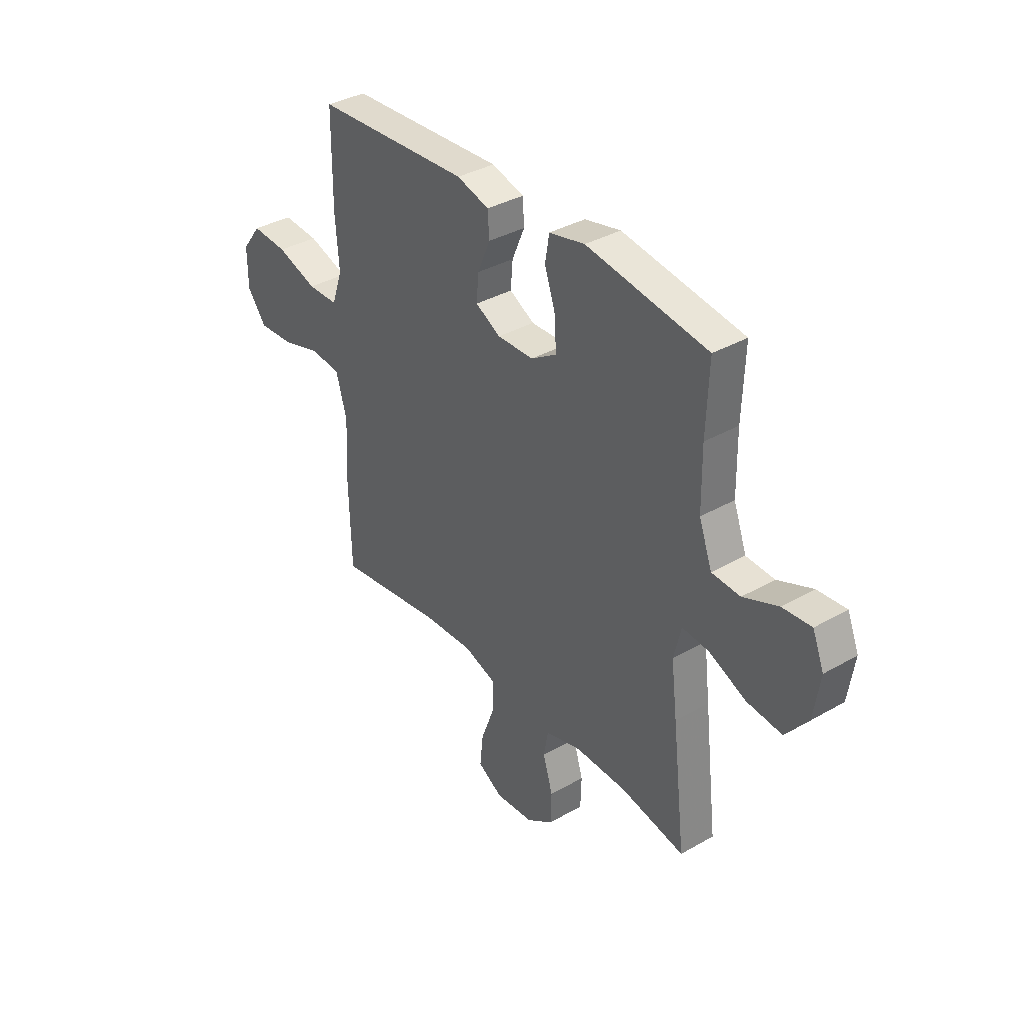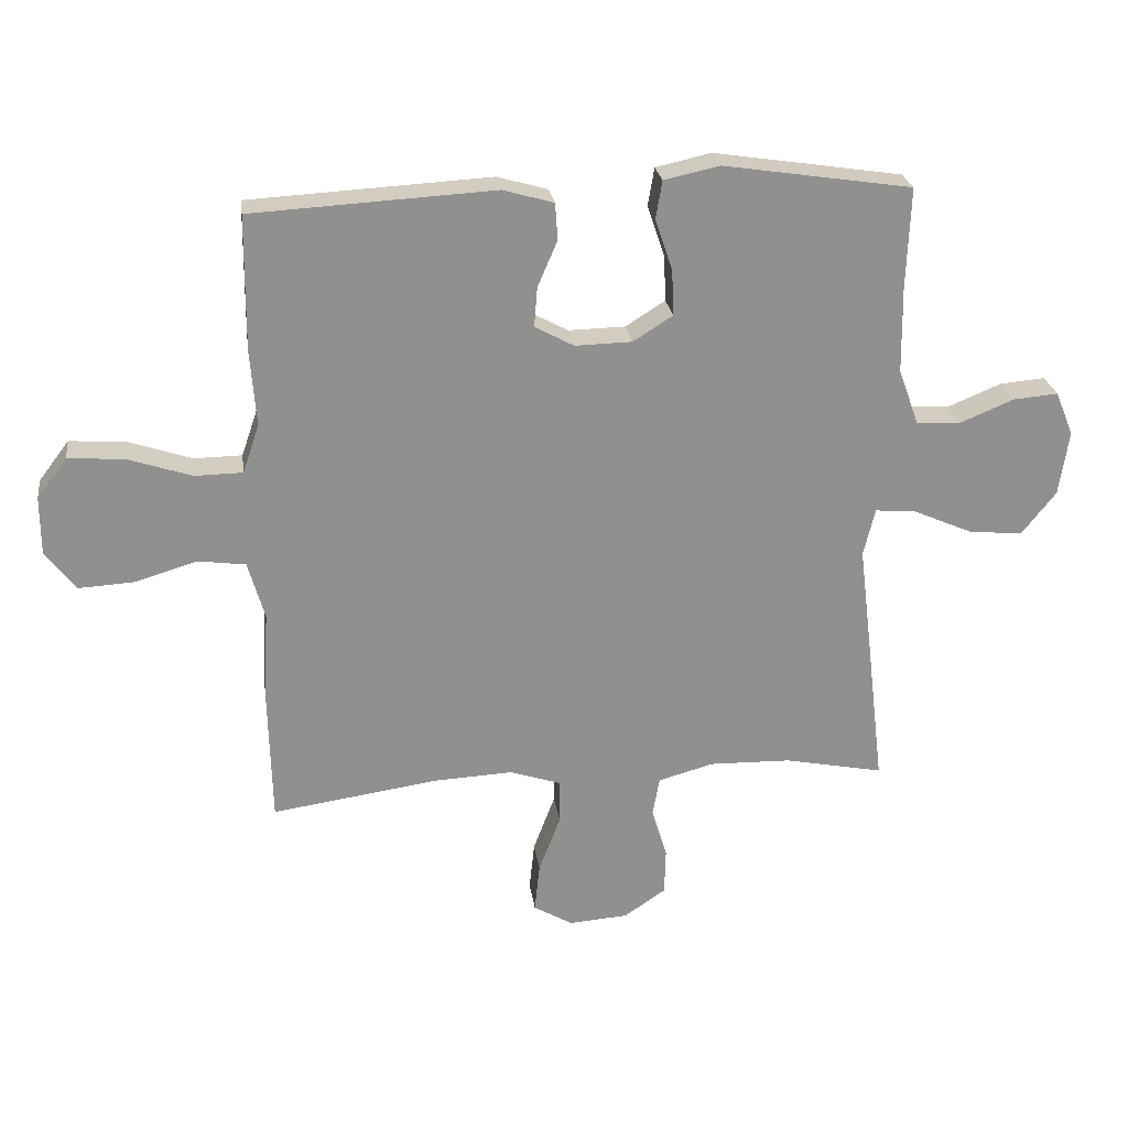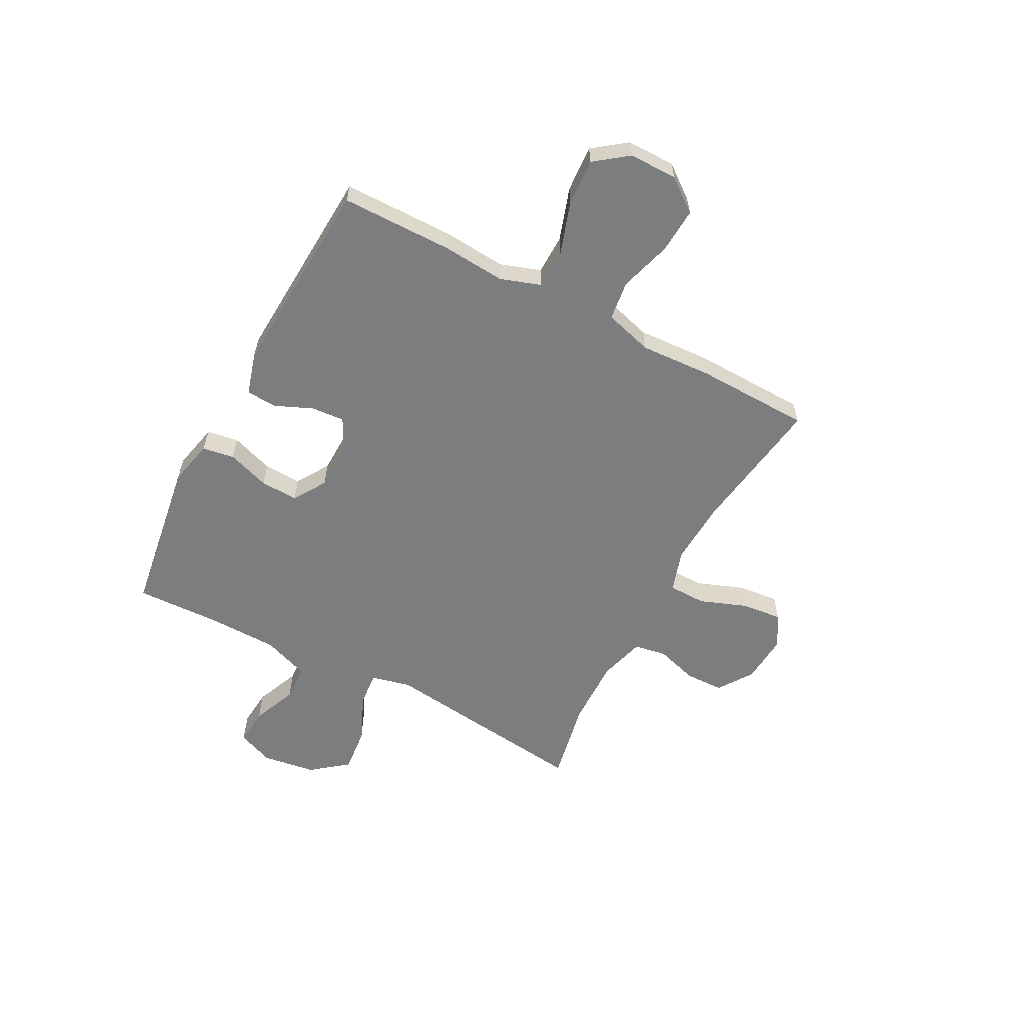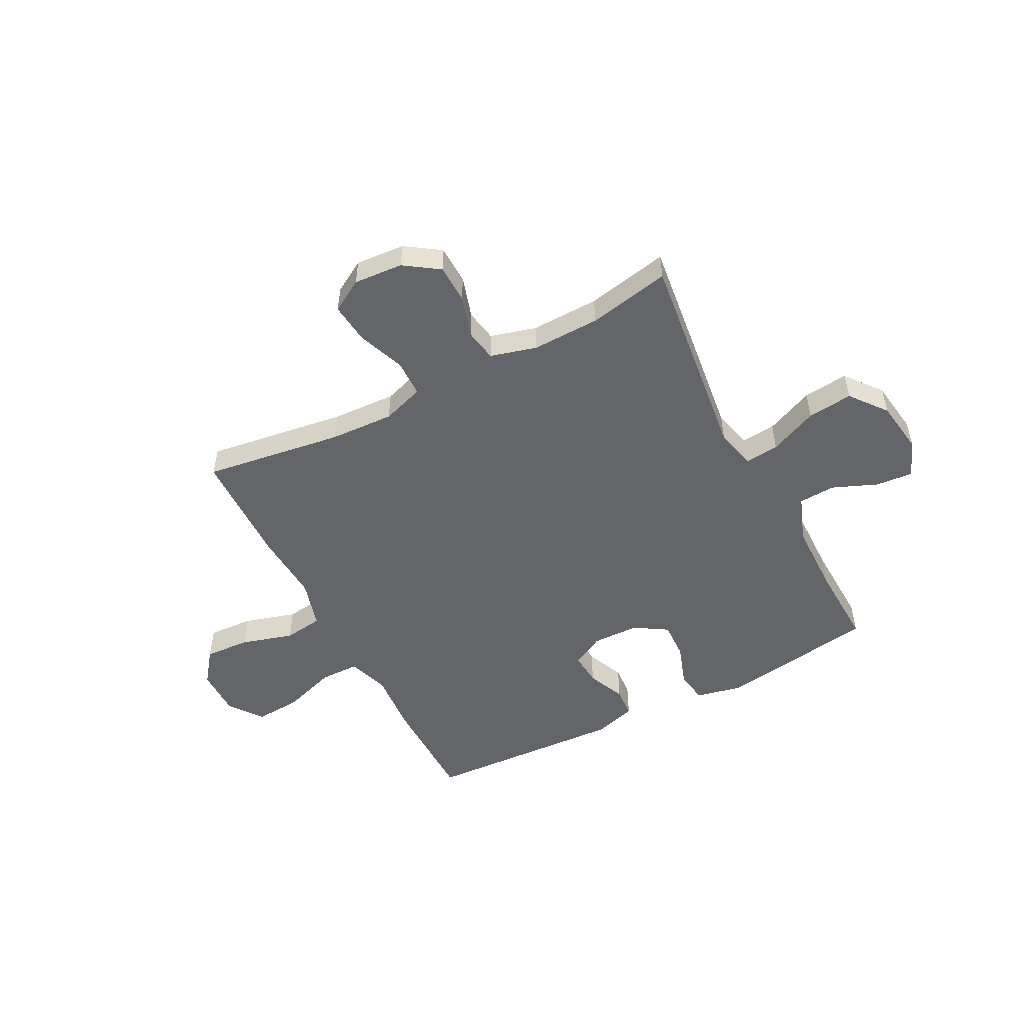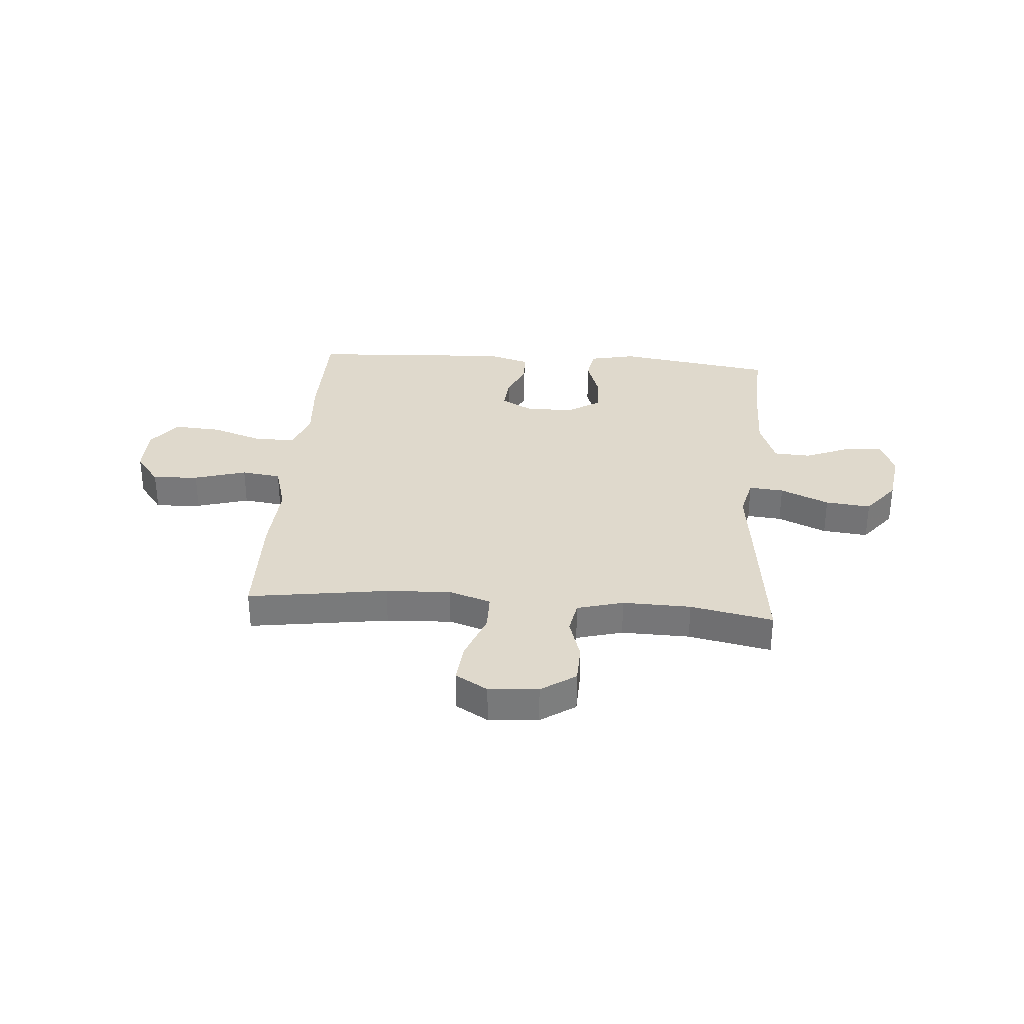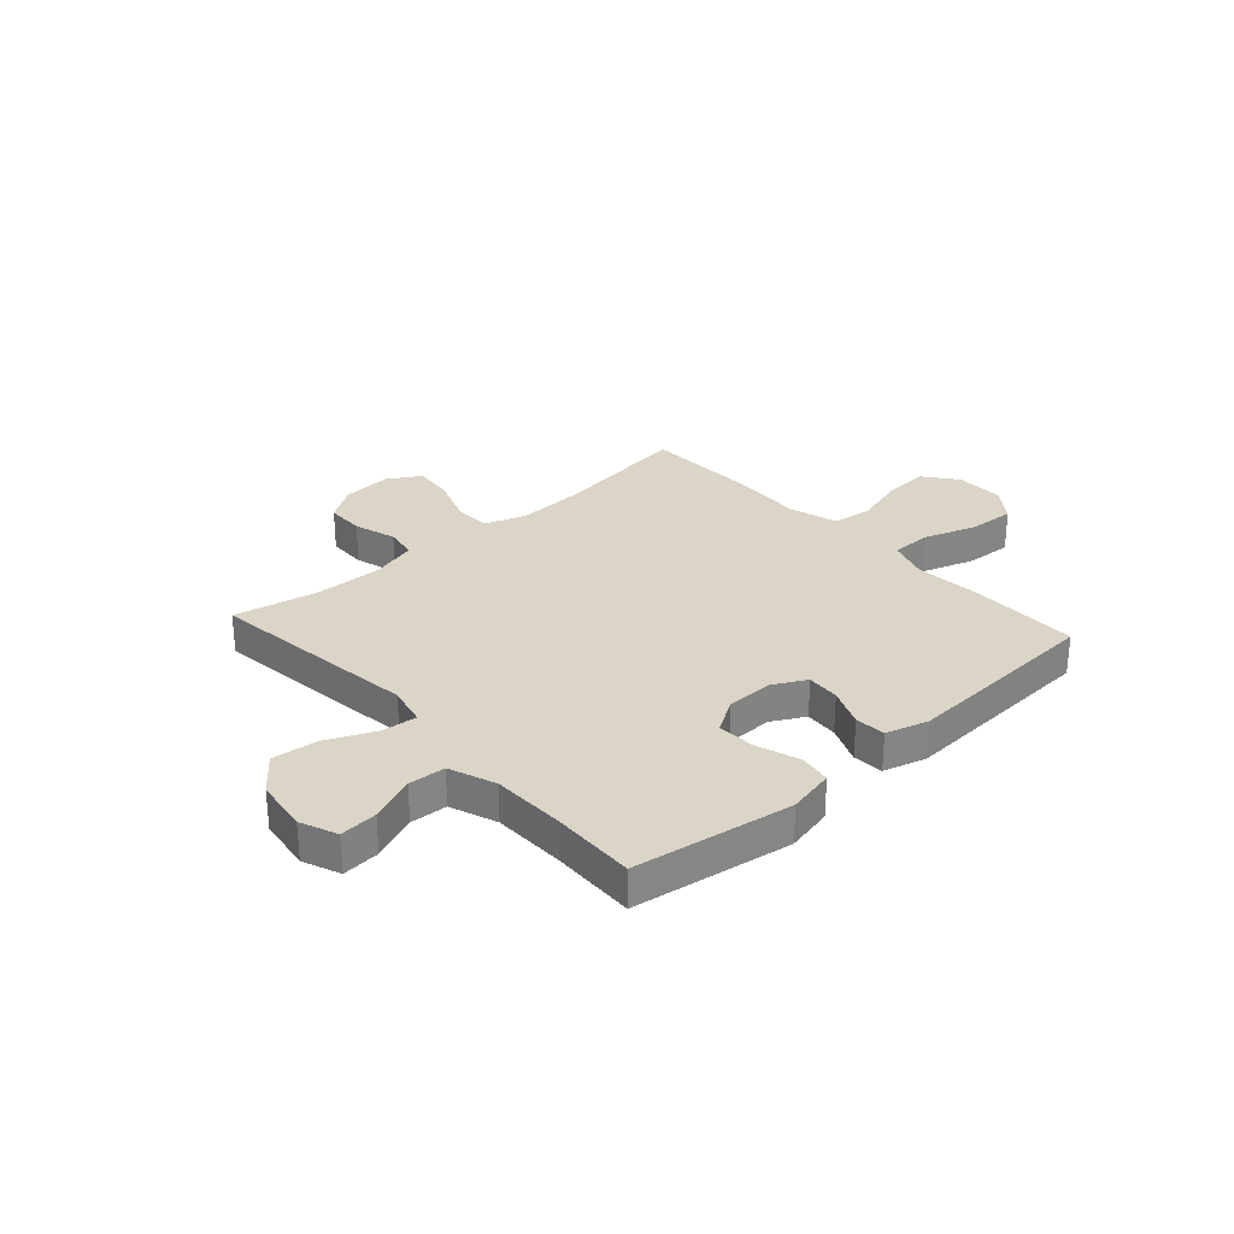
<metadata>
{"format":"obj","ext":"obj","renderer":"f3d","projection":"perspective","resolution":1024,"background":"white","views":[{"elev":36.2,"azim":-126.9,"up":"+Z"},{"elev":24.8,"azim":172.2,"up":"+Z"},{"elev":-59.0,"azim":62.0,"up":"+Y"},{"elev":-51.6,"azim":-152.5,"up":"+Y"},{"elev":32.3,"azim":-175.5,"up":"+Y"},{"elev":29.0,"azim":-42.0,"up":"+Y"}]}
</metadata>
<code>
v -0.5 0.07 0.5
v -0.205 0.07 0.545
v -0.118 0.07 0.526
v -0.108 0.07 0.466
v -0.135 0.07 0.386
v -0.138 0.07 0.315
v -0.076 0.07 0.276
v 0.013 0.07 0.274
v 0.074 0.07 0.307
v 0.069 0.07 0.369
v 0.038 0.07 0.441
v 0.042 0.07 0.498
v 0.121 0.07 0.521
v 0.5 0.07 0.5
v 0.502 0.07 0.29
v 0.493 0.07 0.171
v 0.519 0.07 0.095
v 0.594 0.07 0.094
v 0.693 0.07 0.127
v 0.781 0.07 0.133
v 0.828 0.07 0.071
v 0.828 0.07 -0.02
v 0.781 0.07 -0.082
v 0.695 0.07 -0.077
v 0.597 0.07 -0.048
v 0.523 0.07 -0.058
v 0.497 0.07 -0.149
v 0.505 0.07 -0.284
v 0.5 0.07 -0.5
v 0.238 0.07 -0.462
v 0.116 0.07 -0.456
v 0.037 0.07 -0.482
v 0.036 0.07 -0.552
v 0.07 0.07 -0.642
v 0.078 0.07 -0.718
v 0.017 0.07 -0.754
v -0.076 0.07 -0.747
v -0.141 0.07 -0.703
v -0.143 0.07 -0.63
v -0.119 0.07 -0.551
v -0.13 0.07 -0.49
v -0.217 0.07 -0.466
v -0.345 0.07 -0.469
v -0.5 0.07 -0.5
v -0.467 0.07 -0.223
v -0.452 0.07 -0.101
v -0.47 0.07 -0.026
v -0.535 0.07 -0.032
v -0.626 0.07 -0.072
v -0.711 0.07 -0.081
v -0.765 0.07 -0.013
v -0.78 0.07 0.088
v -0.752 0.07 0.157
v -0.682 0.07 0.151
v -0.597 0.07 0.116
v -0.528 0.07 0.12
v -0.496 0.07 0.207
v -0.494 0.07 0.343
v -0.5 0 0.5
v -0.205 0 0.545
v -0.118 0 0.526
v -0.108 0 0.466
v -0.135 0 0.386
v -0.138 0 0.315
v -0.076 0 0.276
v 0.013 0 0.274
v 0.074 0 0.307
v 0.069 0 0.369
v 0.038 0 0.441
v 0.042 0 0.498
v 0.121 0 0.521
v 0.5 0 0.5
v 0.502 0 0.29
v 0.493 0 0.171
v 0.519 0 0.095
v 0.594 0 0.094
v 0.693 0 0.127
v 0.781 0 0.133
v 0.828 0 0.071
v 0.828 0 -0.02
v 0.781 0 -0.082
v 0.695 0 -0.077
v 0.597 0 -0.048
v 0.523 0 -0.058
v 0.497 0 -0.149
v 0.505 0 -0.284
v 0.5 0 -0.5
v 0.238 0 -0.462
v 0.116 0 -0.456
v 0.037 0 -0.482
v 0.036 0 -0.552
v 0.07 0 -0.642
v 0.078 0 -0.718
v 0.017 0 -0.754
v -0.076 0 -0.747
v -0.141 0 -0.703
v -0.143 0 -0.63
v -0.119 0 -0.551
v -0.13 0 -0.49
v -0.217 0 -0.466
v -0.345 0 -0.469
v -0.5 0 -0.5
v -0.467 0 -0.223
v -0.452 0 -0.101
v -0.47 0 -0.026
v -0.535 0 -0.032
v -0.626 0 -0.072
v -0.711 0 -0.081
v -0.765 0 -0.013
v -0.78 0 0.088
v -0.752 0 0.157
v -0.682 0 0.151
v -0.597 0 0.116
v -0.528 0 0.12
v -0.496 0 0.207
v -0.494 0 0.343
f 52 53 54 55
f 52 55 56
f 51 52 56
f 48 49 50 51
f 47 48 51 56
f 43 44 45 46
f 42 43 46 47
f 41 42 47 56
f 37 38 39 40
f 37 40 41
f 36 37 41
f 33 34 35 36
f 32 33 36 41
f 31 32 41 56
f 27 28 29 30
f 26 27 30 31
f 22 23 24 25
f 20 21 22 25
f 18 19 20 25
f 17 18 25 26
f 16 17 26 31
f 10 11 12 13
f 9 10 13 14
f 8 9 14 15
f 2 3 4 5
f 58 1 2 5
f 57 58 5 6
f 8 15 16 31
f 7 8 31 56
f 6 7 56 57
f 113 112 111 110
f 114 113 110
f 114 110 109
f 109 108 107 106
f 114 109 106 105
f 104 103 102 101
f 105 104 101 100
f 114 105 100 99
f 98 97 96 95
f 99 98 95
f 99 95 94
f 94 93 92 91
f 99 94 91 90
f 114 99 90 89
f 88 87 86 85
f 89 88 85 84
f 83 82 81 80
f 83 80 79 78
f 83 78 77 76
f 84 83 76 75
f 89 84 75 74
f 71 70 69 68
f 72 71 68 67
f 73 72 67 66
f 63 62 61 60
f 63 60 59 116
f 64 63 116 115
f 89 74 73 66
f 114 89 66 65
f 115 114 65 64
f 1 59 60 2
f 2 60 61 3
f 3 61 62 4
f 4 62 63 5
f 5 63 64 6
f 6 64 65 7
f 7 65 66 8
f 8 66 67 9
f 9 67 68 10
f 10 68 69 11
f 11 69 70 12
f 12 70 71 13
f 13 71 72 14
f 14 72 73 15
f 15 73 74 16
f 16 74 75 17
f 17 75 76 18
f 18 76 77 19
f 19 77 78 20
f 20 78 79 21
f 21 79 80 22
f 22 80 81 23
f 23 81 82 24
f 24 82 83 25
f 25 83 84 26
f 26 84 85 27
f 27 85 86 28
f 28 86 87 29
f 29 87 88 30
f 30 88 89 31
f 31 89 90 32
f 32 90 91 33
f 33 91 92 34
f 34 92 93 35
f 35 93 94 36
f 36 94 95 37
f 37 95 96 38
f 38 96 97 39
f 39 97 98 40
f 40 98 99 41
f 41 99 100 42
f 42 100 101 43
f 43 101 102 44
f 44 102 103 45
f 45 103 104 46
f 46 104 105 47
f 47 105 106 48
f 48 106 107 49
f 49 107 108 50
f 50 108 109 51
f 51 109 110 52
f 52 110 111 53
f 53 111 112 54
f 54 112 113 55
f 55 113 114 56
f 56 114 115 57
f 57 115 116 58
f 58 116 59 1

</code>
